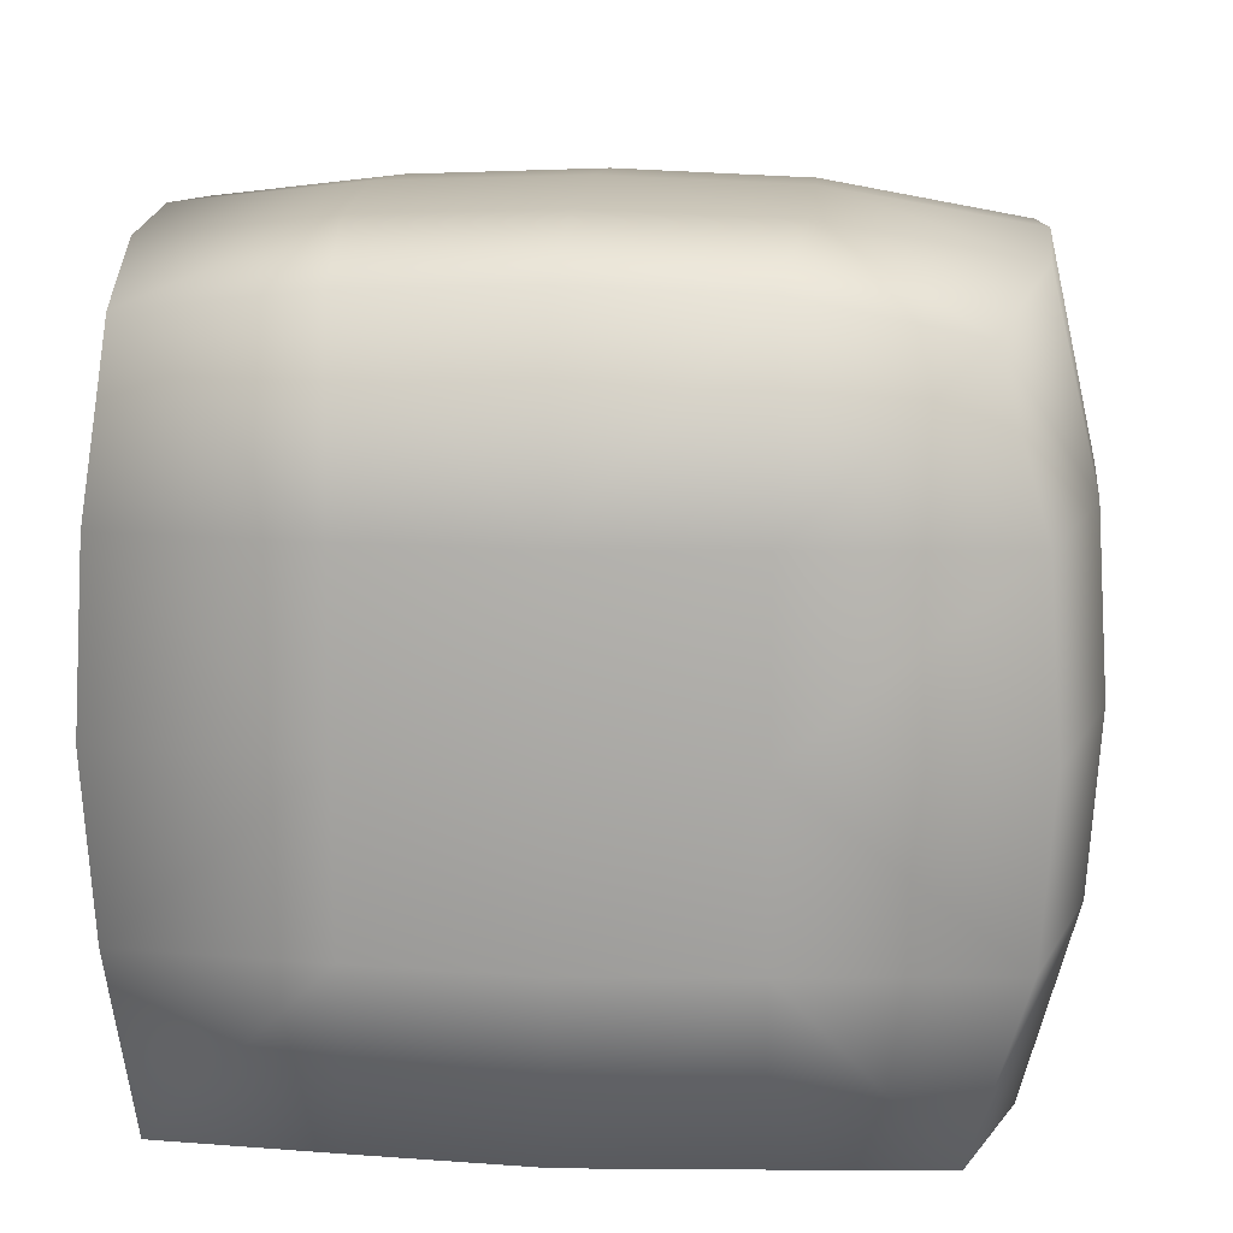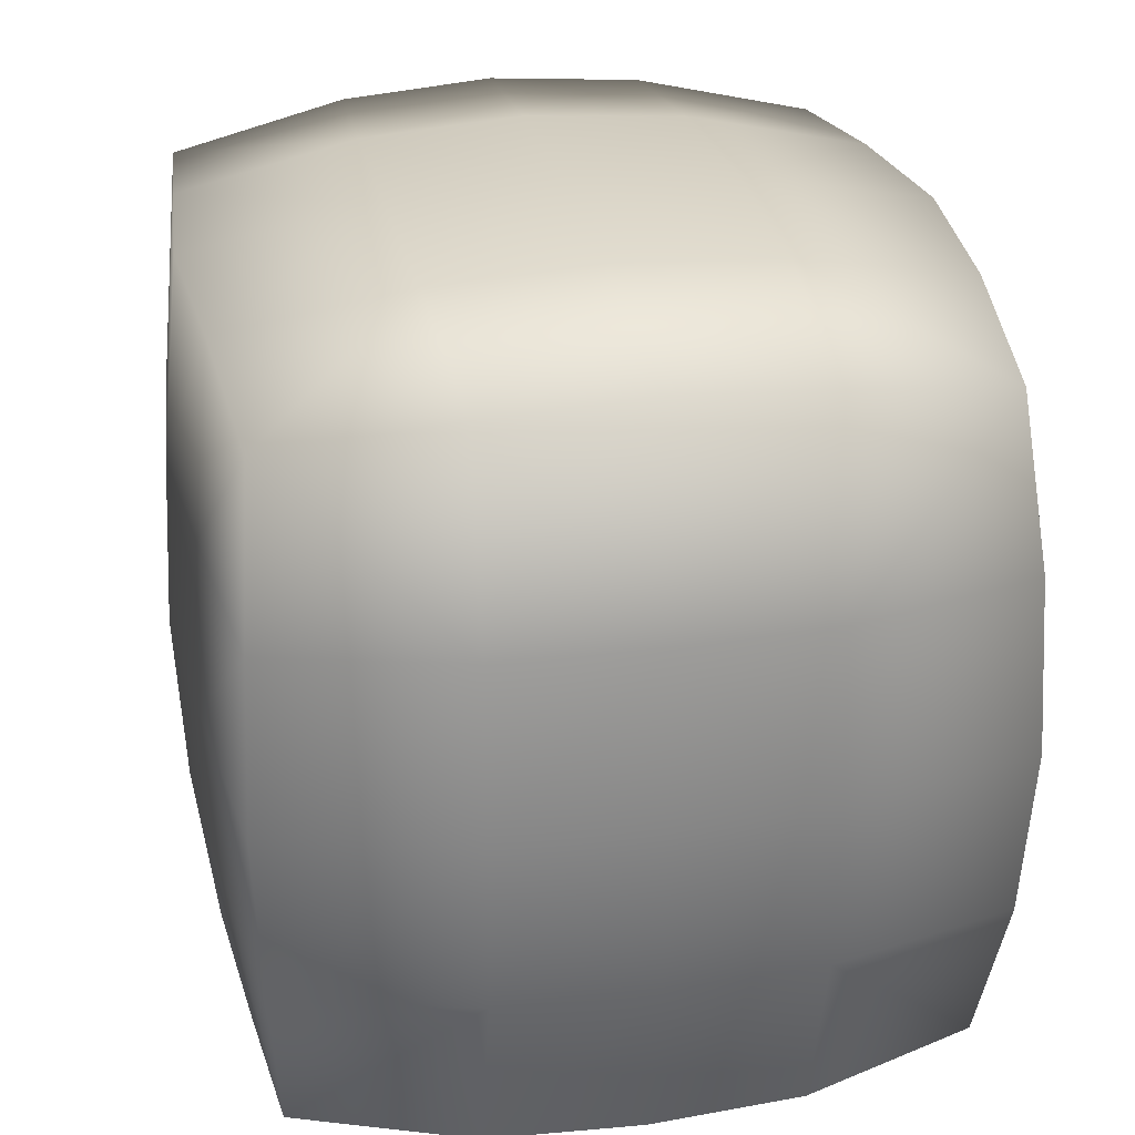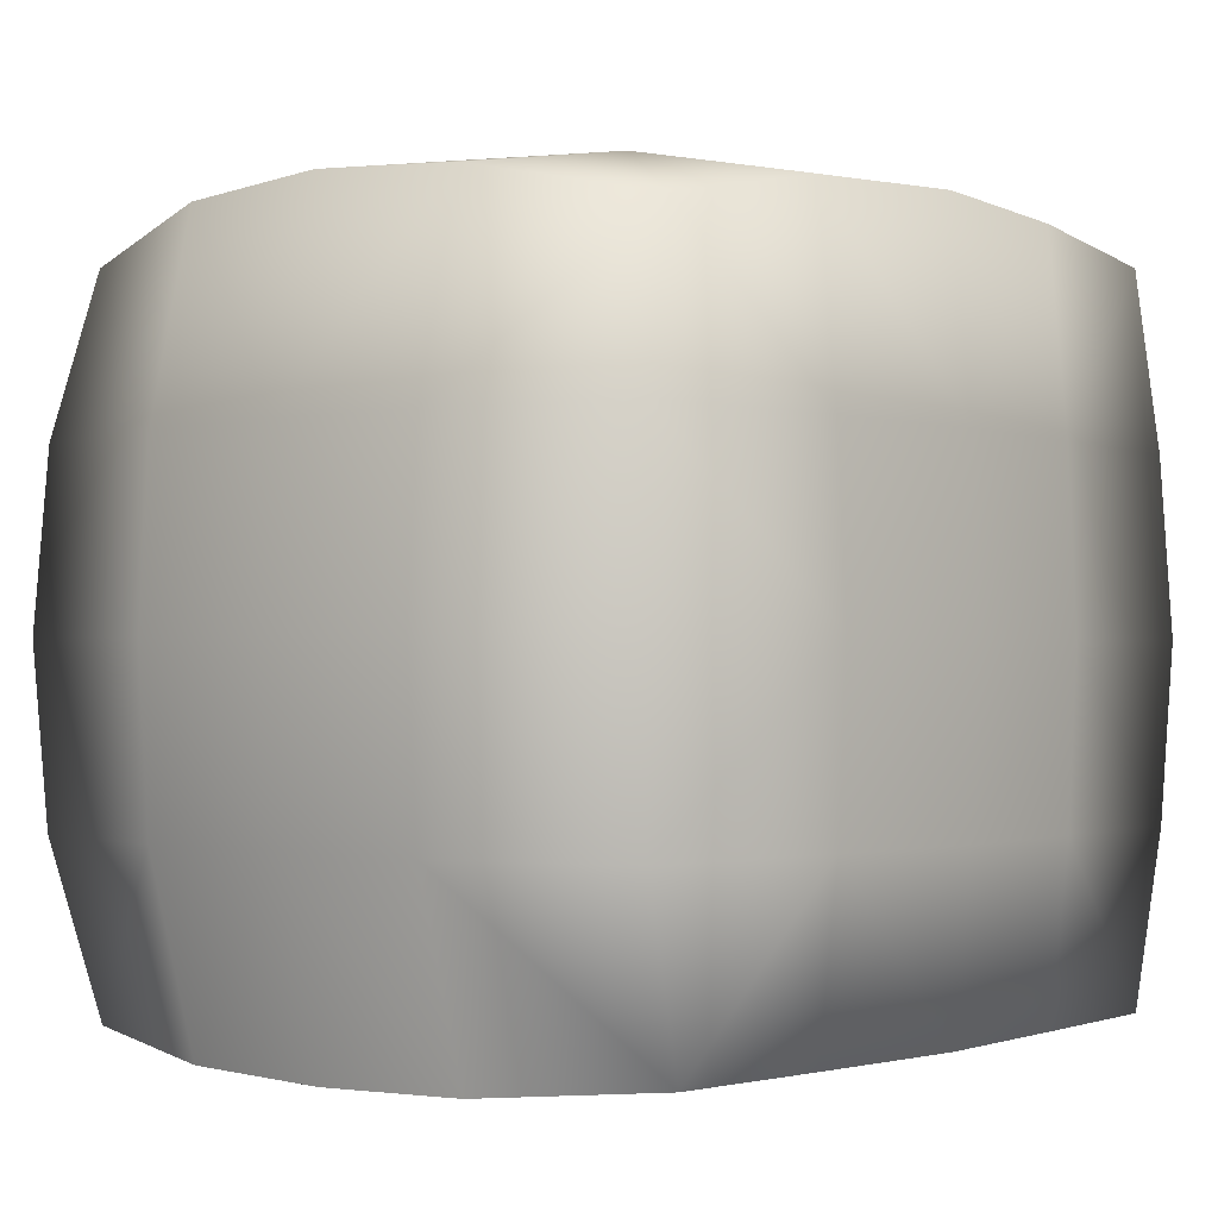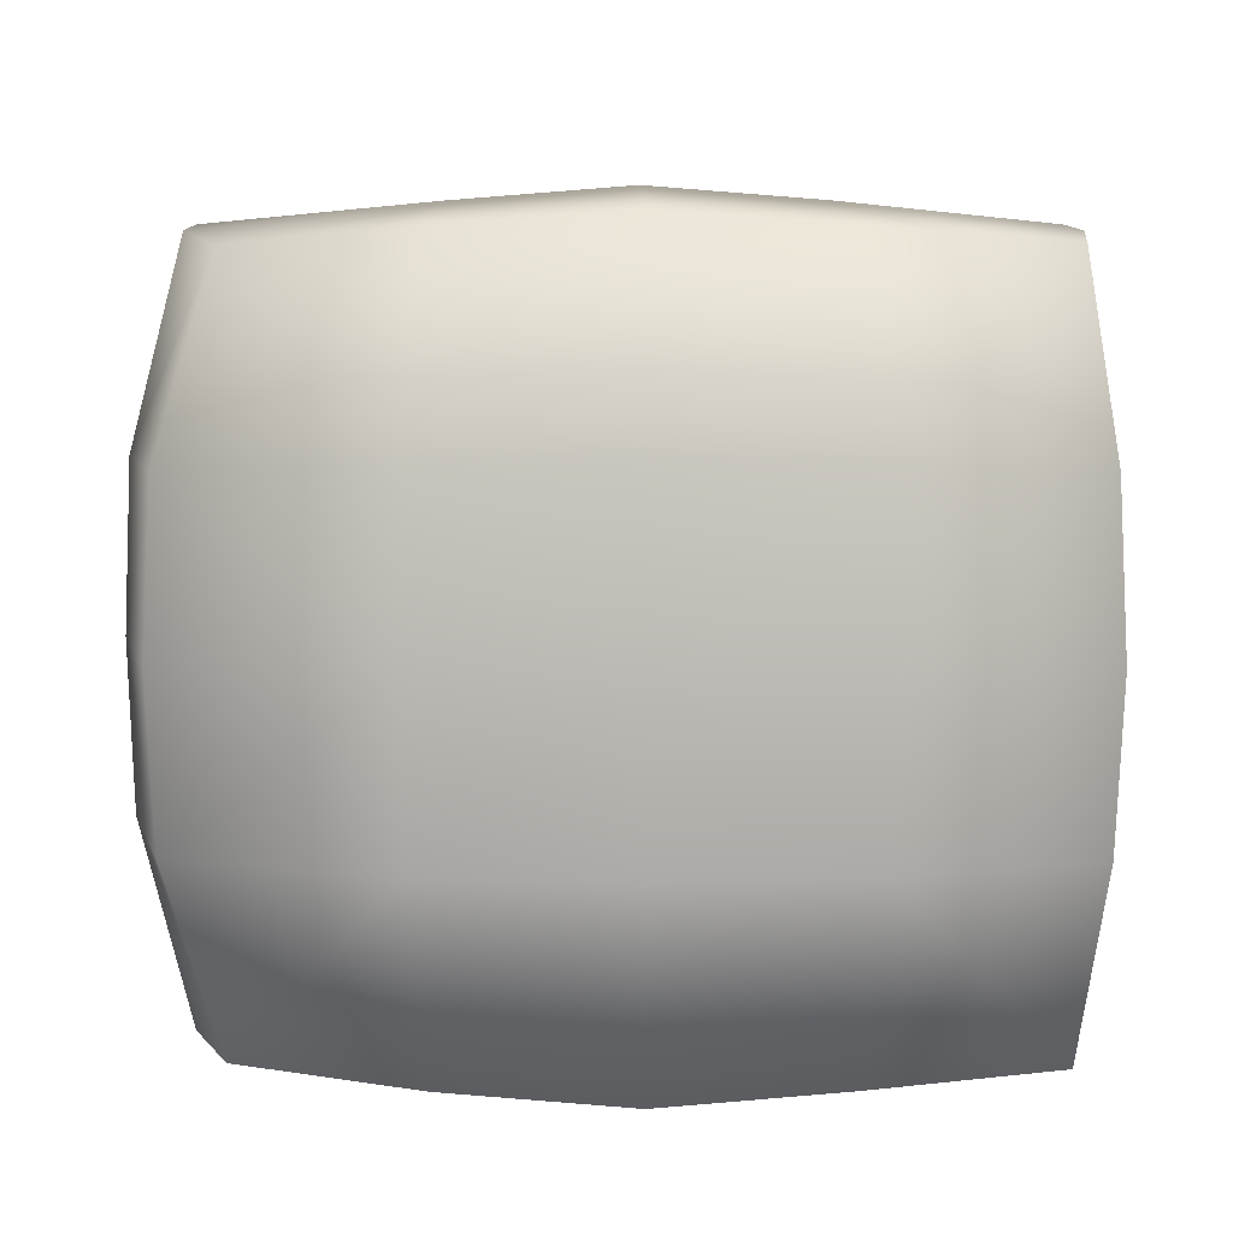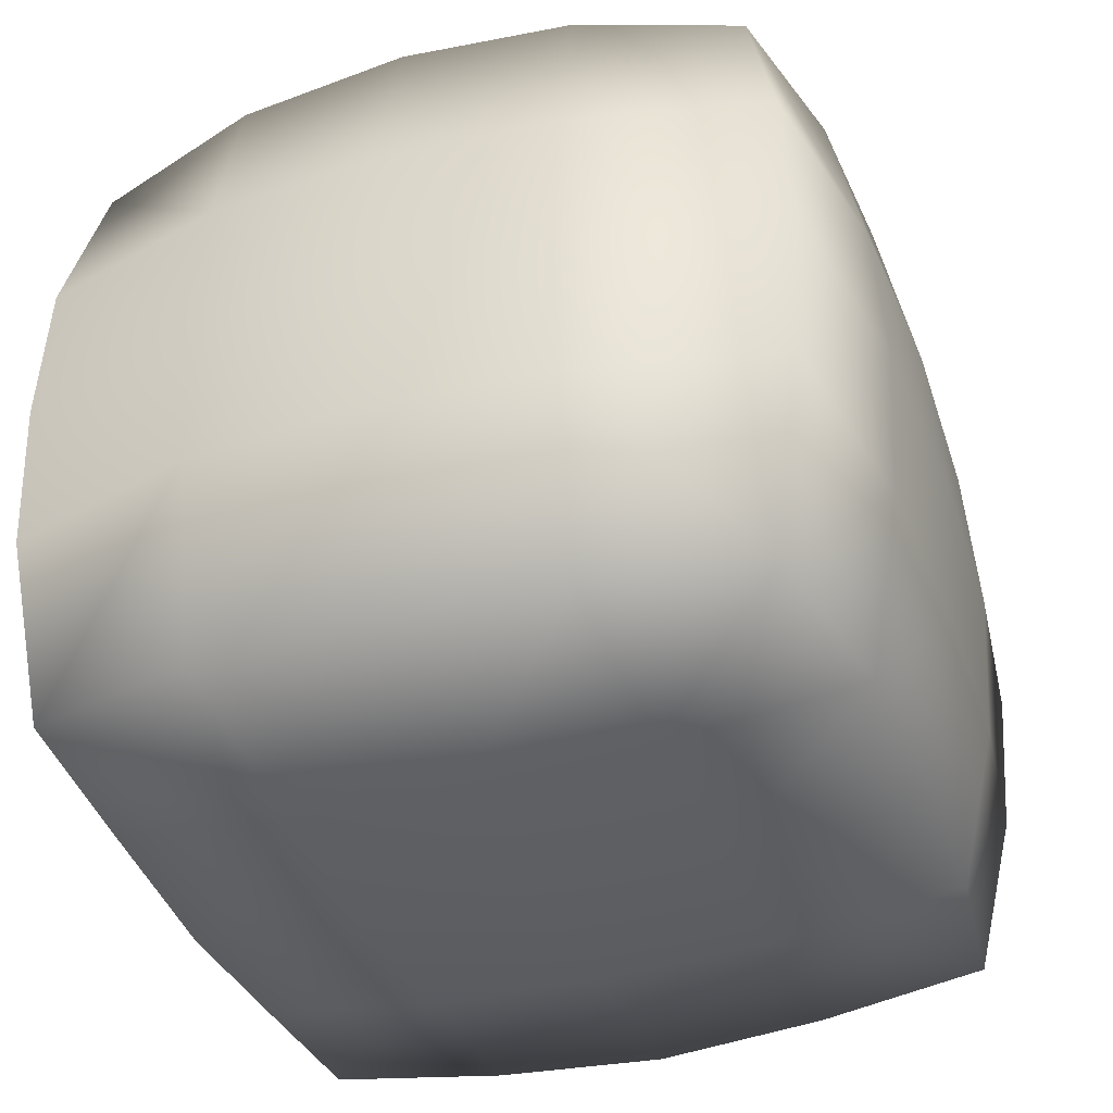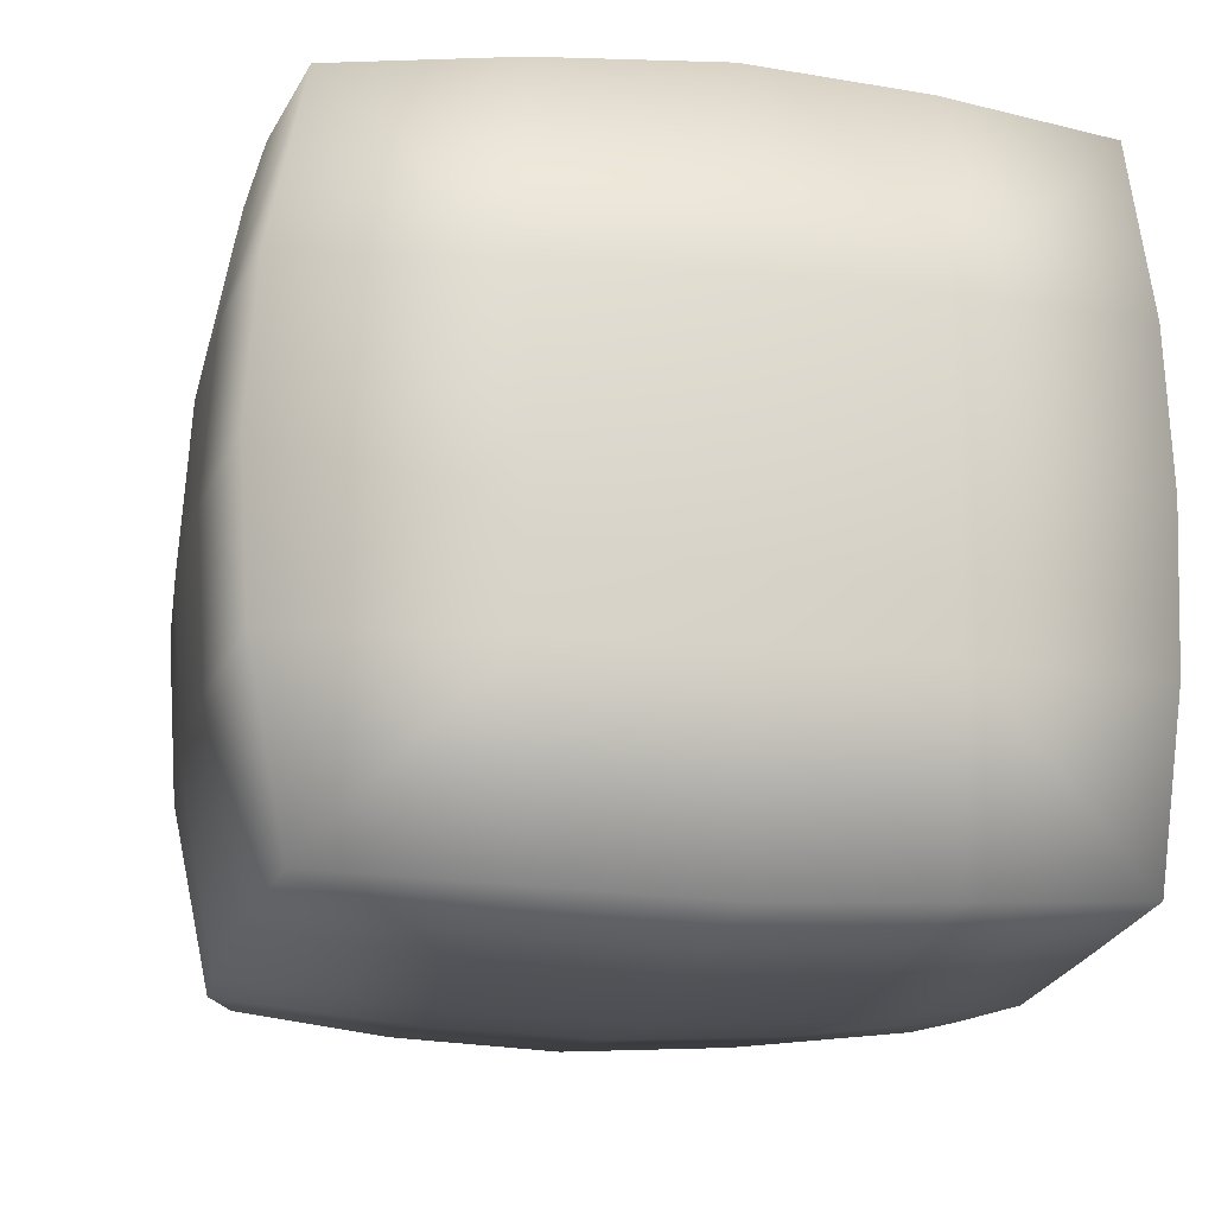
<metadata>
{"format":"obj","ext":"obj","renderer":"f3d","projection":"perspective","resolution":1024,"background":"white","views":[{"elev":14.1,"azim":5.1,"up":"+Y"},{"elev":28.3,"azim":78.4,"up":"+Y"},{"elev":-1.2,"azim":130.0,"up":"+Y"},{"elev":6.6,"azim":179.6,"up":"+Z"},{"elev":-39.1,"azim":109.5,"up":"+Z"},{"elev":-17.0,"azim":-101.4,"up":"+Z"}]}
</metadata>
<code>
o Head006
v -0.2989 1.623 -0.1169
v -0.2622 1.492 -0.2498
v -0.2798 1.48 -0.1169
v 0.1311 1.623 -0.2756
v 0.2518 1.492 -0.2501
v 0.1311 1.492 -0.2605
v 0.3284 1.623 0.1169
v 0.2518 1.492 0.2501
v 0.2885 1.48 0.1169
v -0.1311 1.623 0.2756
v -0.2622 1.492 0.2498
v -0.1311 1.492 0.2605
v 0.1439 1.48 -0.1233
v 0.2885 1.48 -0.1169
v -0.1439 2.06 -0.1233
v -0.2622 2.017 -0.2515
v -0.2798 2.044 -0.1169
v -0.1439 2.06 0.1233
v -0.2622 2.017 0.2515
v -0.1311 2.032 0.2605
v -0.1471 2.068 0
v -0.2843 2.052 0
v 0.1439 1.48 0.1233
v 0.1311 1.492 0.2605
v 0.1471 1.477 0
v 0.293 1.477 0
v 0.3284 1.623 -0.1169
v 0.2917 1.623 -0.2598
v 0.3329 1.623 0
v -0.2989 1.623 0.1169
v -0.2813 1.623 0.2598
v -0.3034 1.623 0
v -0.2843 1.477 0
v -0.1471 1.477 0
v -0.1439 1.48 -0.1233
v 0 1.477 0
v -0.1439 1.48 0.1233
v 0 1.48 0.1257
v 0 1.492 0.2701
v 0.2937 2.034 -0.1169
v 0.1471 2.068 0
v 0.2982 2.042 0
v 0.1439 2.06 -0.1233
v 0 2.073 0
v 0.257 2.006 0.2495
v 0.1439 2.06 0.1233
v 0.1311 2.032 0.2605
v 0 2.065 0.1257
v 0 2.037 0.2701
v 0.257 2.006 -0.2495
v 0.1311 2.032 -0.2605
v 0 2.065 -0.1257
v -0.1311 2.032 -0.2605
v -0.1311 1.492 -0.2605
v 0 1.48 -0.1257
v 0.1311 1.623 0.2756
v 0.2917 1.623 0.2598
v 0 1.623 0.2857
v -0.1311 1.623 -0.2756
v -0.2813 1.623 -0.2598
v 0 1.492 -0.2701
v 0 1.623 -0.2857
v 0 1.886 -0.2857
v 0 2.037 -0.2701
v 0.1311 1.754 -0.2818
v 0 1.754 -0.2921
v -0.1311 1.886 -0.2756
v -0.1311 1.754 -0.2818
v -0.2813 1.886 -0.2598
v -0.2882 1.754 -0.2656
v 0 1.886 0.2857
v -0.1311 1.754 0.2818
v 0 1.754 0.2921
v 0.1311 1.886 0.2756
v 0.1311 1.754 0.2818
v 0.2917 1.886 0.2598
v 0.3004 1.754 0.2656
v -0.3034 1.886 0
v -0.3058 1.754 -0.1169
v -0.3104 1.754 0
v -0.2989 1.886 0.1169
v -0.2813 1.886 0.2598
v -0.3058 1.754 0.1169
v -0.2882 1.754 0.2656
v 0.2937 2.034 0.1169
v 0.3329 1.886 0
v 0.3371 1.754 0.1169
v 0.3416 1.754 0
v 0.3284 1.886 -0.1169
v 0.2917 1.886 -0.2598
v 0.3371 1.754 -0.1169
v 0.3004 1.754 -0.2656
v -0.1311 1.886 0.2756
v 0.3284 1.886 0.1169
v 0.1311 1.886 -0.2756
v -0.2989 1.886 -0.1169
v -0.2798 2.044 0.1169
v -0.2798 1.48 0.1169
f 1 2 3
f 4 5 6
f 7 8 9
f 10 11 12
f 13 5 14
f 15 16 17
f 18 19 20
f 21 17 22
f 23 8 24
f 25 14 26
f 27 5 28
f 29 9 26
f 30 11 31
f 32 3 33
f 3 34 33
f 35 36 34
f 36 13 25
f 11 37 12
f 12 38 39
f 38 24 39
f 40 41 42
f 43 44 41
f 44 15 21
f 45 46 47
f 47 48 49
f 48 20 49
f 50 43 40
f 51 52 43
f 52 53 15
f 2 35 3
f 54 55 35
f 55 6 13
f 56 8 57
f 56 39 24
f 10 39 58
f 59 2 60
f 59 61 54
f 4 61 62
f 51 63 64
f 63 65 66
f 65 62 66
f 53 63 67
f 63 68 67
f 68 62 59
f 16 67 69
f 69 68 70
f 68 60 70
f 20 71 49
f 71 72 73
f 72 58 73
f 47 71 74
f 71 75 74
f 75 58 56
f 45 74 76
f 76 75 77
f 75 57 77
f 17 78 22
f 78 79 80
f 79 32 80
f 19 81 82
f 82 83 84
f 83 31 84
f 85 86 42
f 86 87 88
f 87 29 88
f 50 89 90
f 90 91 92
f 91 28 92
f 19 93 20
f 82 72 93
f 72 31 10
f 45 94 85
f 76 87 94
f 87 57 7
f 50 95 51
f 90 65 95
f 65 28 4
f 16 96 17
f 69 79 96
f 79 60 1
f 91 29 27
f 86 91 89
f 40 86 89
f 83 32 30
f 78 83 81
f 97 78 81
f 44 18 48
f 46 44 48
f 85 41 46
f 36 23 38
f 37 36 38
f 98 34 37
f 32 98 30
f 29 14 27
f 25 9 23
f 21 97 18
f 5 8 26
f 1 60 2
f 4 28 5
f 7 57 8
f 10 31 11
f 13 6 5
f 15 53 16
f 18 97 19
f 21 15 17
f 23 9 8
f 25 13 14
f 27 14 5
f 29 7 9
f 30 98 11
f 32 1 3
f 3 35 34
f 35 55 36
f 36 55 13
f 11 98 37
f 12 37 38
f 38 23 24
f 40 43 41
f 43 52 44
f 44 52 15
f 45 85 46
f 47 46 48
f 48 18 20
f 50 51 43
f 51 64 52
f 52 64 53
f 2 54 35
f 54 61 55
f 55 61 6
f 56 24 8
f 56 58 39
f 10 12 39
f 59 54 2
f 59 62 61
f 4 6 61
f 51 95 63
f 63 95 65
f 65 4 62
f 53 64 63
f 63 66 68
f 68 66 62
f 16 53 67
f 69 67 68
f 68 59 60
f 20 93 71
f 71 93 72
f 72 10 58
f 47 49 71
f 71 73 75
f 75 73 58
f 45 47 74
f 76 74 75
f 75 56 57
f 17 96 78
f 78 96 79
f 79 1 32
f 19 97 81
f 82 81 83
f 83 30 31
f 85 94 86
f 86 94 87
f 87 7 29
f 50 40 89
f 90 89 91
f 91 27 28
f 19 82 93
f 82 84 72
f 72 84 31
f 45 76 94
f 76 77 87
f 87 77 57
f 50 90 95
f 90 92 65
f 65 92 28
f 16 69 96
f 69 70 79
f 79 70 60
f 91 88 29
f 86 88 91
f 40 42 86
f 83 80 32
f 78 80 83
f 97 22 78
f 44 21 18
f 46 41 44
f 85 42 41
f 36 25 23
f 37 34 36
f 98 33 34
f 32 33 98
f 29 26 14
f 25 26 9
f 21 22 97
f 9 26 8
f 14 5 26

</code>
